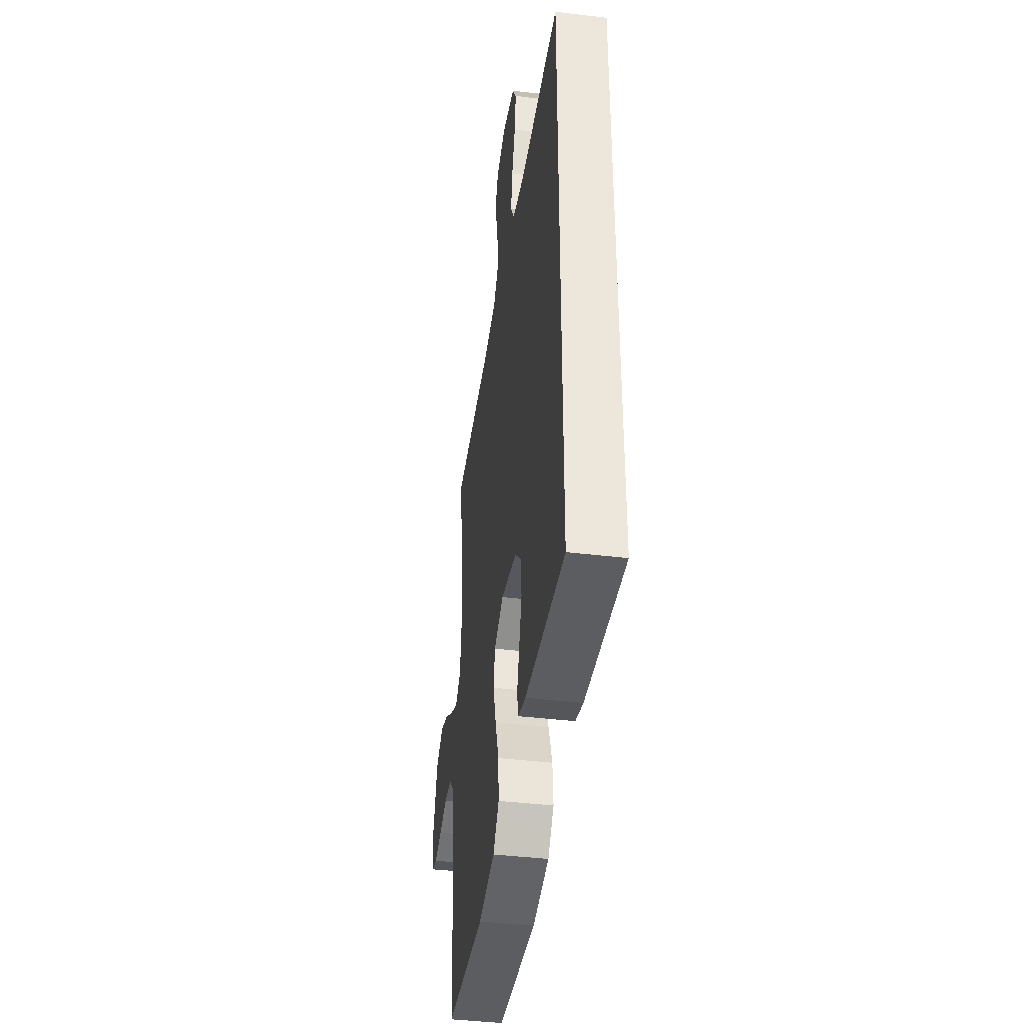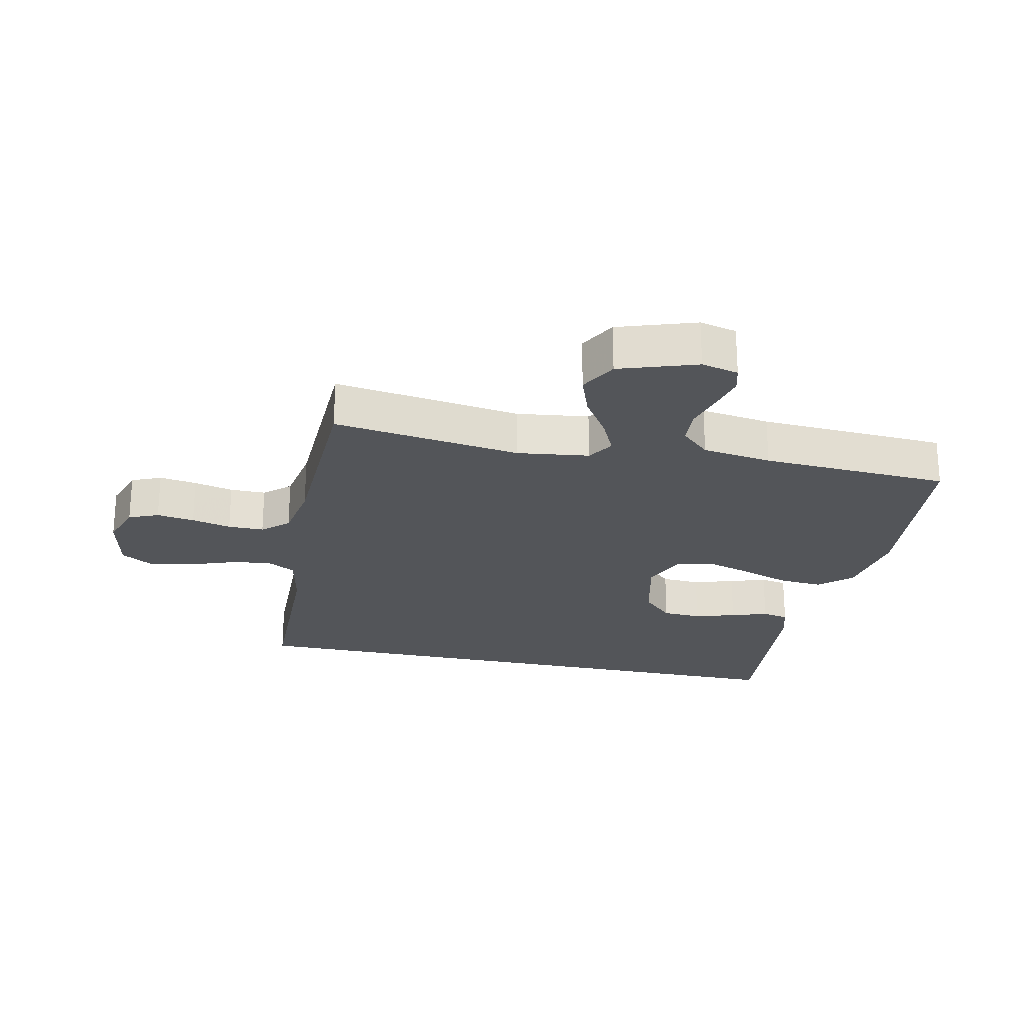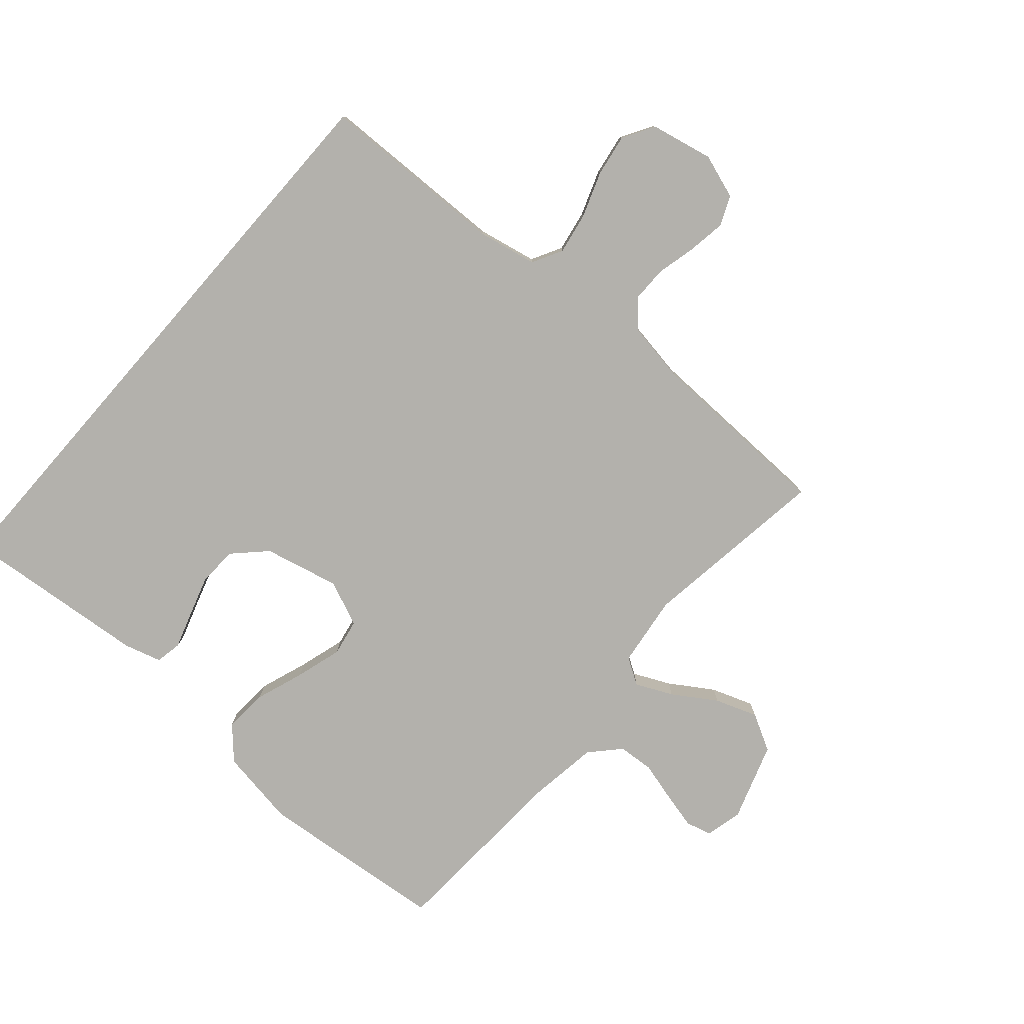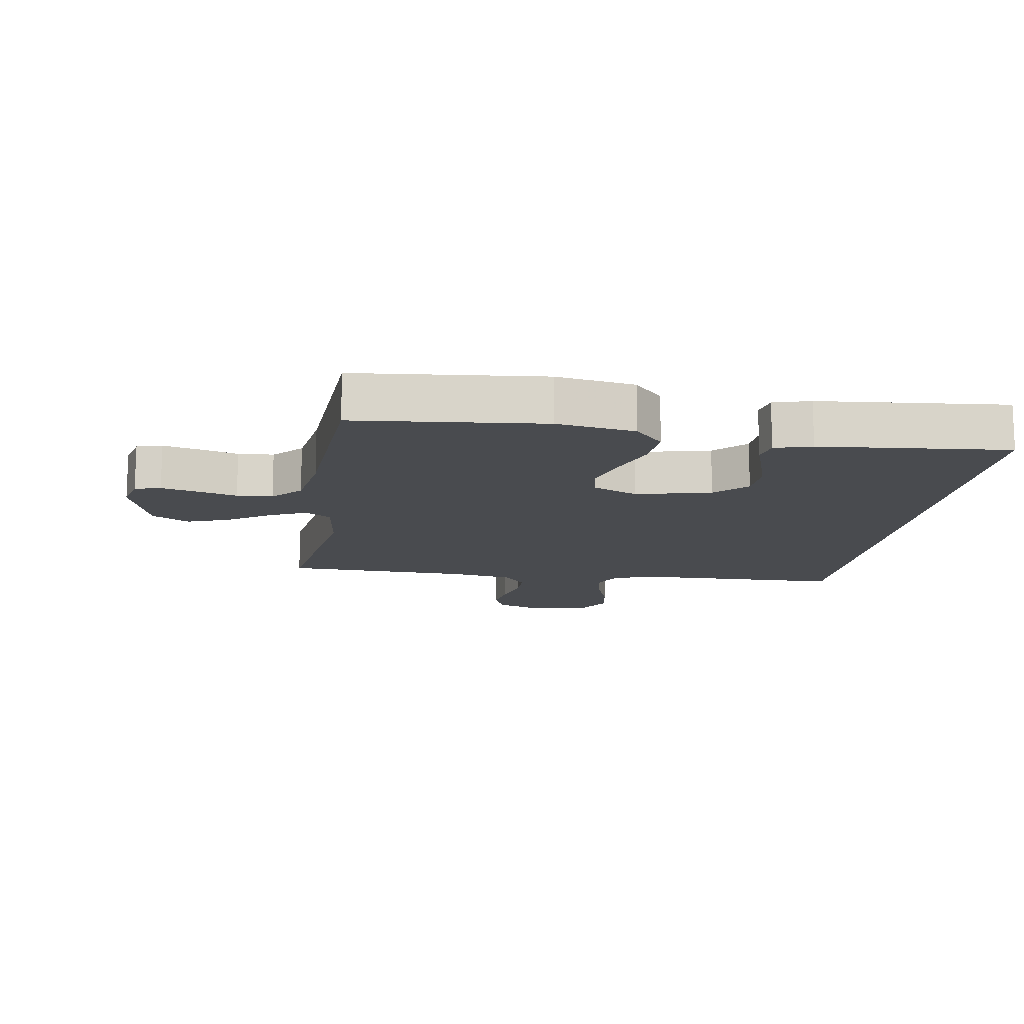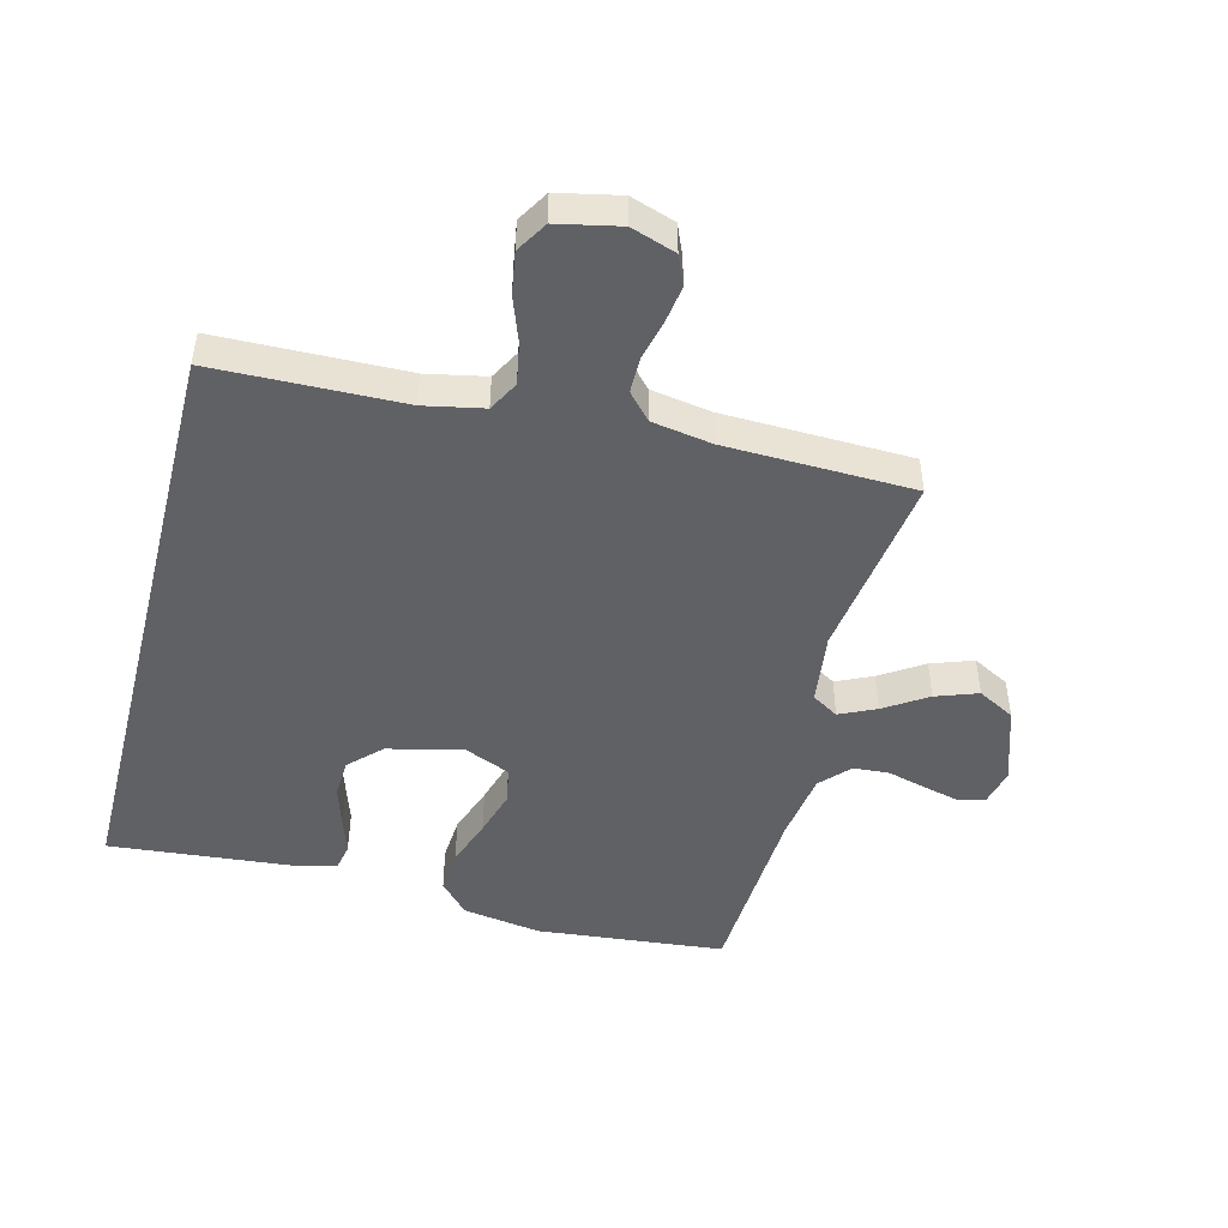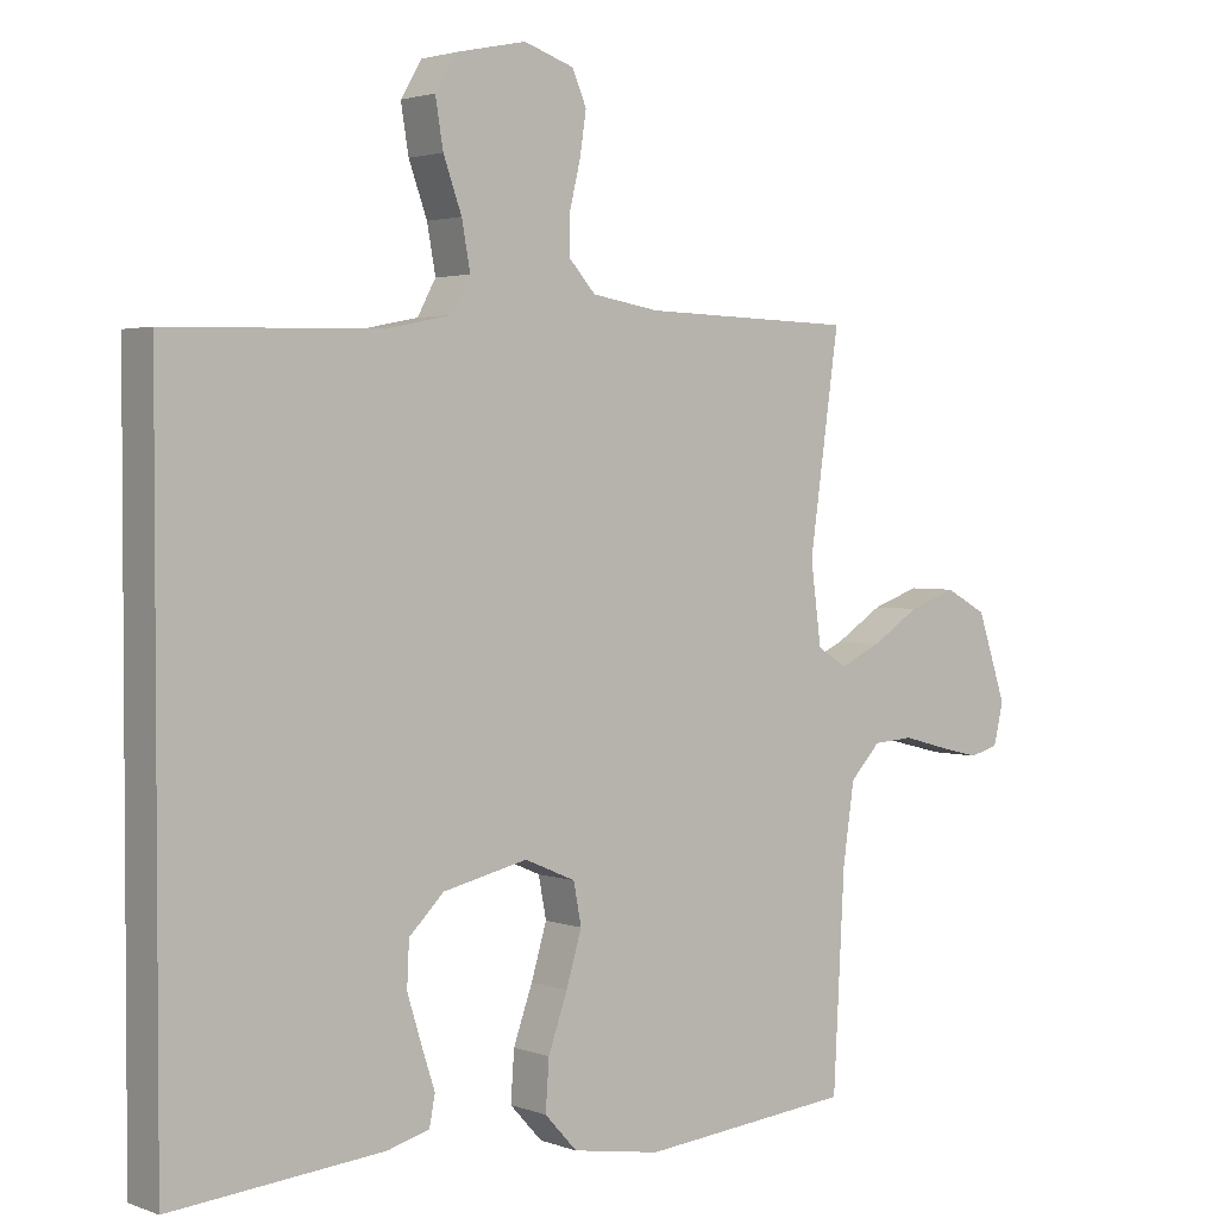
<metadata>
{"format":"obj","ext":"obj","renderer":"f3d","projection":"perspective","resolution":1024,"background":"white","views":[{"elev":-41.8,"azim":-98.2,"up":"+Z"},{"elev":-24.0,"azim":77.8,"up":"+Y"},{"elev":-79.0,"azim":-41.1,"up":"+Y"},{"elev":-13.7,"azim":171.0,"up":"+Y"},{"elev":-47.4,"azim":-14.4,"up":"+Y"},{"elev":2.5,"azim":-38.5,"up":"+Z"}]}
</metadata>
<code>
v 0.5 0.07 0.5
v 0.458 0.07 0.2
v 0.473 0.07 0.086
v 0.515 0.07 0.06
v 0.573 0.07 0.087
v 0.641 0.07 0.131
v 0.708 0.07 0.155
v 0.767 0.07 0.123
v 0.808 0.07 0
v 0.794 0.07 -0.059
v 0.753 0.07 -0.07
v 0.695 0.07 -0.056
v 0.632 0.07 -0.039
v 0.575 0.07 -0.043
v 0.532 0.07 -0.089
v 0.516 0.07 -0.2
v 0.5 0.07 -0.5
v 0.2 0.07 -0.53
v 0.075 0.07 -0.51
v 0.029 0.07 -0.46
v 0.034 0.07 -0.39
v 0.061 0.07 -0.313
v 0.083 0.07 -0.239
v 0.072 0.07 -0.181
v 0 0.07 -0.15
v -0.12 0.07 -0.178
v -0.169 0.07 -0.227
v -0.172 0.07 -0.289
v -0.152 0.07 -0.354
v -0.133 0.07 -0.412
v -0.141 0.07 -0.454
v -0.2 0.07 -0.471
v -0.5 0.07 -0.499
v -0.5 0.07 0.466
v -0.2 0.07 0.473
v -0.106 0.07 0.492
v -0.08 0.07 0.54
v -0.092 0.07 0.606
v -0.118 0.07 0.678
v -0.129 0.07 0.745
v -0.099 0.07 0.795
v 0 0.07 0.816
v 0.071 0.07 0.792
v 0.091 0.07 0.745
v 0.082 0.07 0.685
v 0.067 0.07 0.622
v 0.067 0.07 0.565
v 0.104 0.07 0.524
v 0.2 0.07 0.508
v 0.5 0 0.5
v 0.458 0 0.2
v 0.473 0 0.086
v 0.515 0 0.06
v 0.573 0 0.087
v 0.641 0 0.131
v 0.708 0 0.155
v 0.767 0 0.123
v 0.808 0 0
v 0.794 0 -0.059
v 0.753 0 -0.07
v 0.695 0 -0.056
v 0.632 0 -0.039
v 0.575 0 -0.043
v 0.532 0 -0.089
v 0.516 0 -0.2
v 0.5 0 -0.5
v 0.2 0 -0.53
v 0.075 0 -0.51
v 0.029 0 -0.46
v 0.034 0 -0.39
v 0.061 0 -0.313
v 0.083 0 -0.239
v 0.072 0 -0.181
v 0 0 -0.15
v -0.12 0 -0.178
v -0.169 0 -0.227
v -0.172 0 -0.289
v -0.152 0 -0.354
v -0.133 0 -0.412
v -0.141 0 -0.454
v -0.2 0 -0.471
v -0.5 0 -0.499
v -0.5 0 0.466
v -0.2 0 0.473
v -0.106 0 0.492
v -0.08 0 0.54
v -0.092 0 0.606
v -0.118 0 0.678
v -0.129 0 0.745
v -0.099 0 0.795
v 0 0 0.816
v 0.071 0 0.792
v 0.091 0 0.745
v 0.082 0 0.685
v 0.067 0 0.622
v 0.067 0 0.565
v 0.104 0 0.524
v 0.2 0 0.508
f 43 44 45 46
f 41 42 43 46
f 41 46 47
f 38 39 40 41
f 37 38 41 47
f 36 37 47 48
f 32 33 34 35
f 29 30 31 32
f 28 29 32
f 27 28 32 35
f 26 27 35 36
f 19 20 21 22
f 19 22 23
f 16 17 18 19
f 15 16 19 23
f 14 15 23 24
f 10 11 12 13
f 8 9 10 13
f 8 13 14
f 5 6 7 8
f 4 5 8 14
f 3 4 14 24
f 49 1 2
f 25 26 36 48
f 24 25 48 49
f 2 3 24 49
f 95 94 93 92
f 95 92 91 90
f 96 95 90
f 90 89 88 87
f 96 90 87 86
f 97 96 86 85
f 84 83 82 81
f 81 80 79 78
f 81 78 77
f 84 81 77 76
f 85 84 76 75
f 71 70 69 68
f 72 71 68
f 68 67 66 65
f 72 68 65 64
f 73 72 64 63
f 62 61 60 59
f 62 59 58 57
f 63 62 57
f 57 56 55 54
f 63 57 54 53
f 73 63 53 52
f 51 50 98
f 97 85 75 74
f 98 97 74 73
f 98 73 52 51
f 1 50 51 2
f 2 51 52 3
f 3 52 53 4
f 4 53 54 5
f 5 54 55 6
f 6 55 56 7
f 7 56 57 8
f 8 57 58 9
f 9 58 59 10
f 10 59 60 11
f 11 60 61 12
f 12 61 62 13
f 13 62 63 14
f 14 63 64 15
f 15 64 65 16
f 16 65 66 17
f 17 66 67 18
f 18 67 68 19
f 19 68 69 20
f 20 69 70 21
f 21 70 71 22
f 22 71 72 23
f 23 72 73 24
f 24 73 74 25
f 25 74 75 26
f 26 75 76 27
f 27 76 77 28
f 28 77 78 29
f 29 78 79 30
f 30 79 80 31
f 31 80 81 32
f 32 81 82 33
f 33 82 83 34
f 34 83 84 35
f 35 84 85 36
f 36 85 86 37
f 37 86 87 38
f 38 87 88 39
f 39 88 89 40
f 40 89 90 41
f 41 90 91 42
f 42 91 92 43
f 43 92 93 44
f 44 93 94 45
f 45 94 95 46
f 46 95 96 47
f 47 96 97 48
f 48 97 98 49
f 49 98 50 1

</code>
